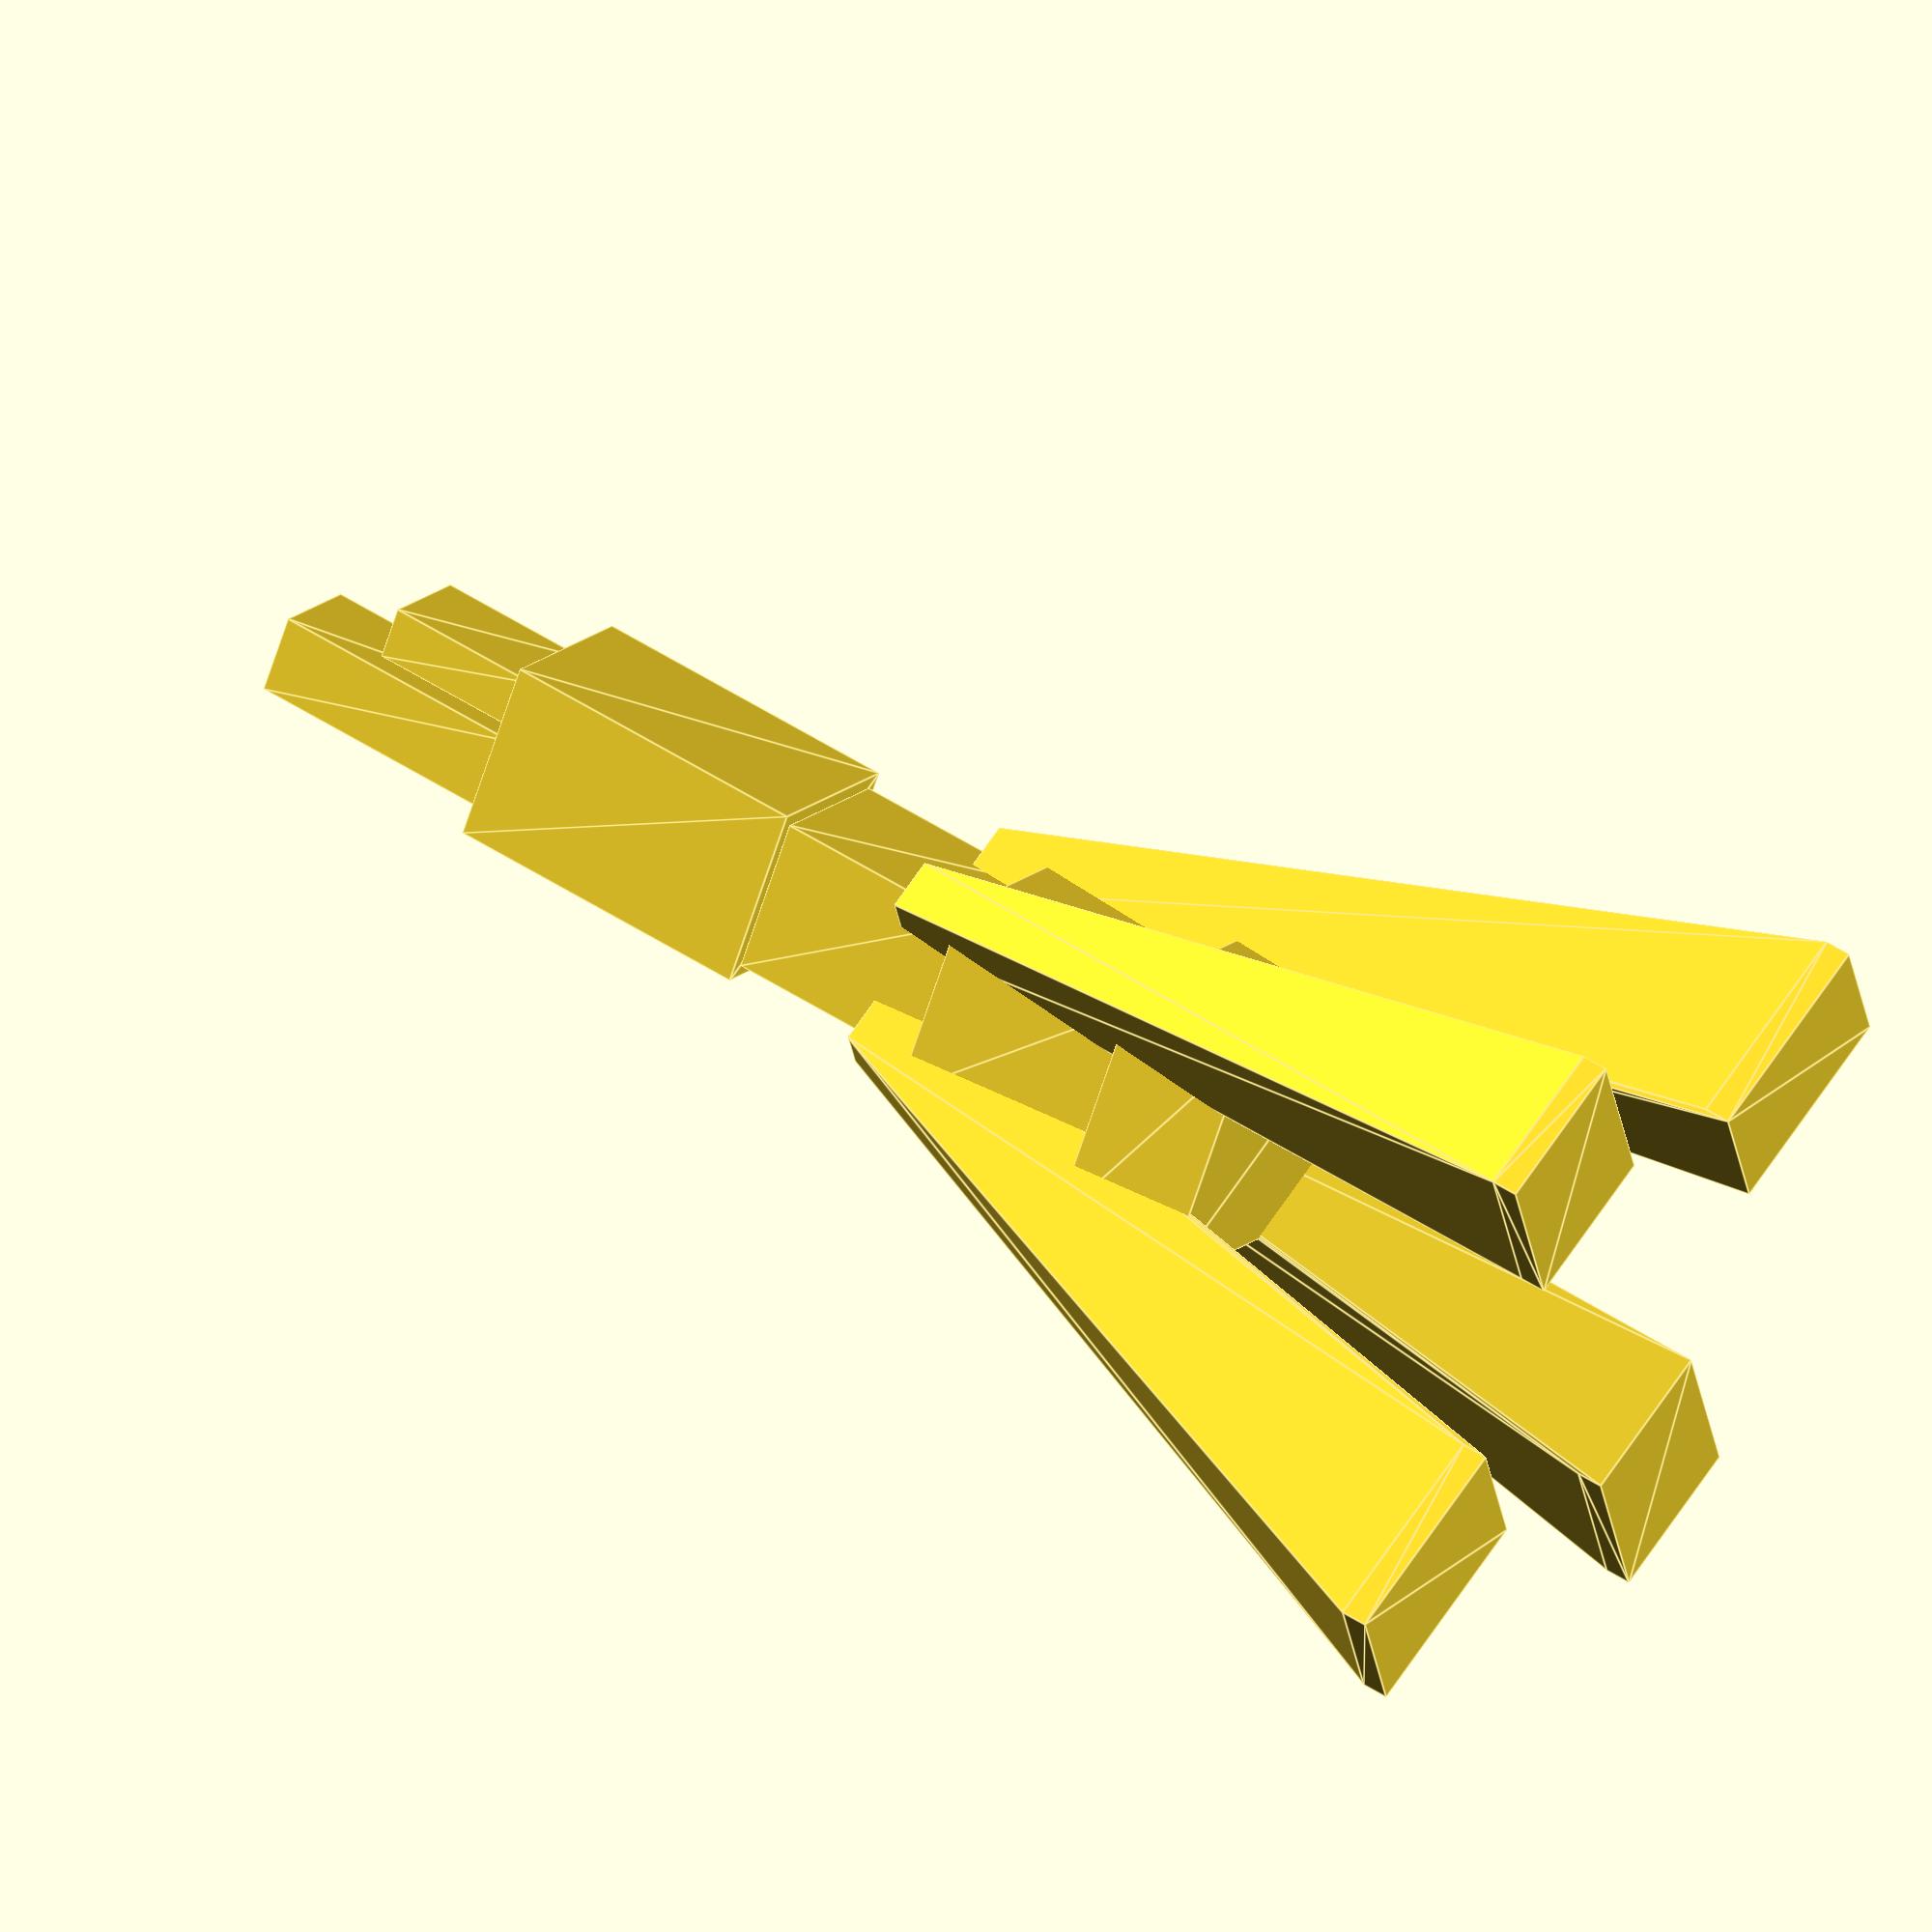
<openscad>
$fa=1;
$fs=0.1;

module ship_hull() {
    // upper torpedo assembly
    translate([0,1.5,33]) linear_extrude(height = 10) square(size = [ 4, 3 ], center = true);

    // lower torpedo assembly
    translate([0,-1.5,33]) linear_extrude(height = 6) square(size = [ 4, 2 ], center = true);

    // stage 3
    translate([0,0,21]) linear_extrude(height = 12) square(size = 7, center = true);

    // stage 2
    translate([0,0,13]) linear_extrude(height = 8) square(size = 6, center = true);

    // stage 1
    translate([0,0,5]) linear_extrude(height = 8) square(size = 8, center = true);

    // stage 0
    linear_extrude(height = 5)  square(size = 10, center = true);
}
// ship_hull();

module ship_engine() {
    // polygon(
    //     points = [[0,0], [0,1], [1,1]],
    //     paths = [[0,1,2]]
    // );

    hull() {
        // top
        translate([1.5,0,30]) cube(size = [3,2,1], center = true);


        // bottom
        translate([10,0,0]) cube(size = [8,6,1], center = true);
    }

}
// ship_engine();


ship_hull();

for (angle = [45:90:359]) {
    dx = 2 * cos(angle);
    dy = 2 * sin(angle);

    translate([ dx,dy, -15 ])  rotate([0,0,angle]) ship_engine();
}
</openscad>
<views>
elev=127.7 azim=328.2 roll=55.1 proj=o view=edges
</views>
